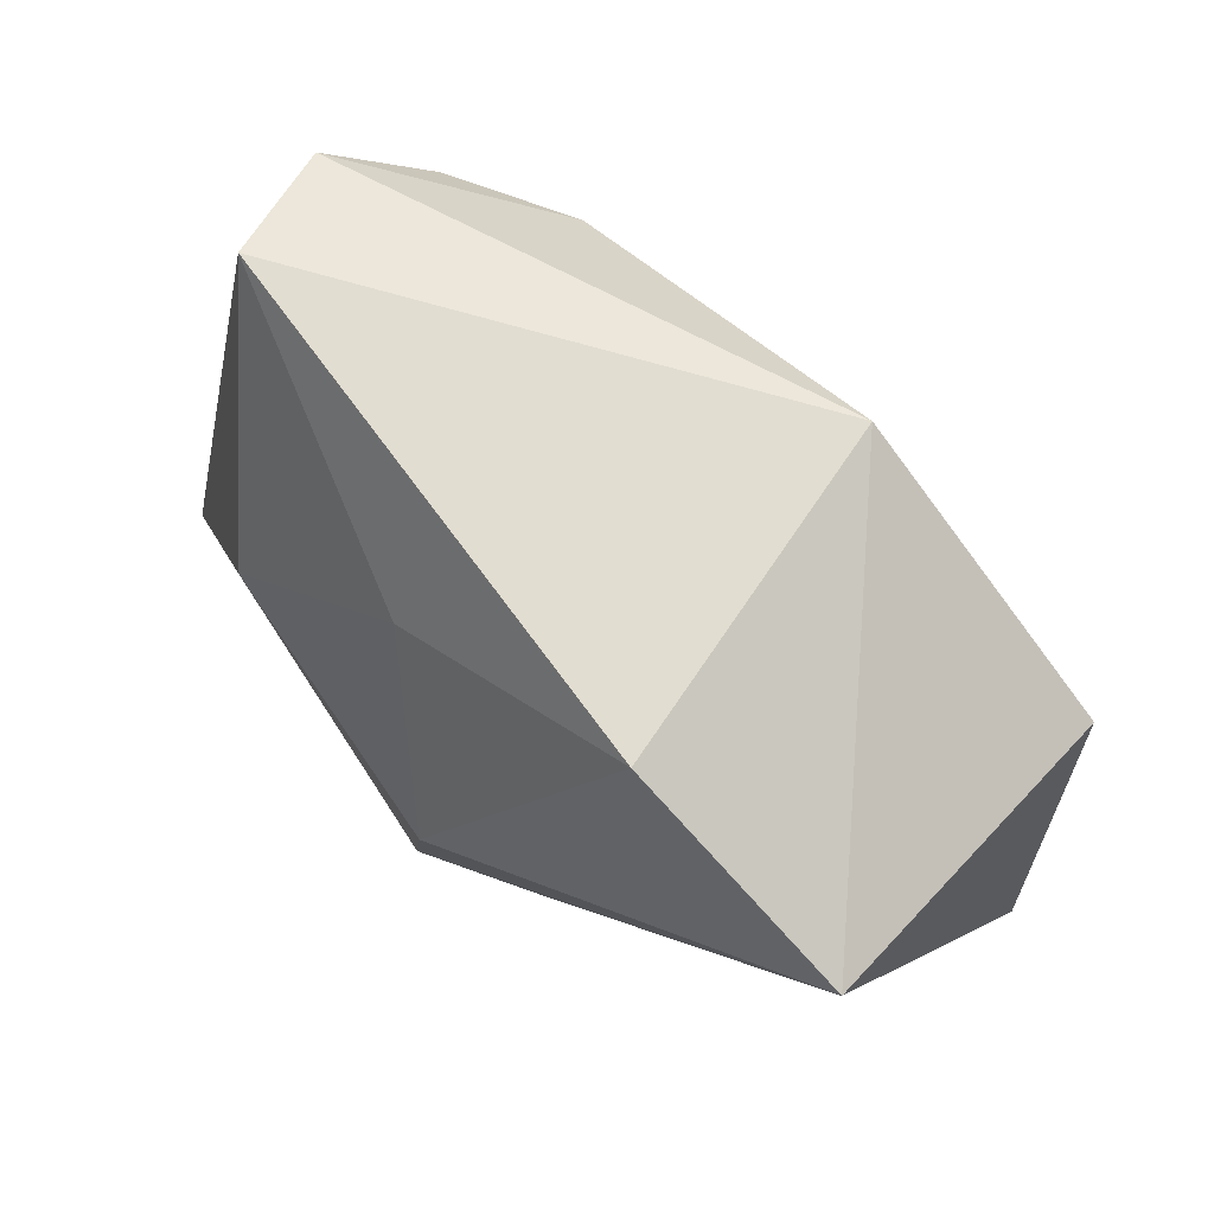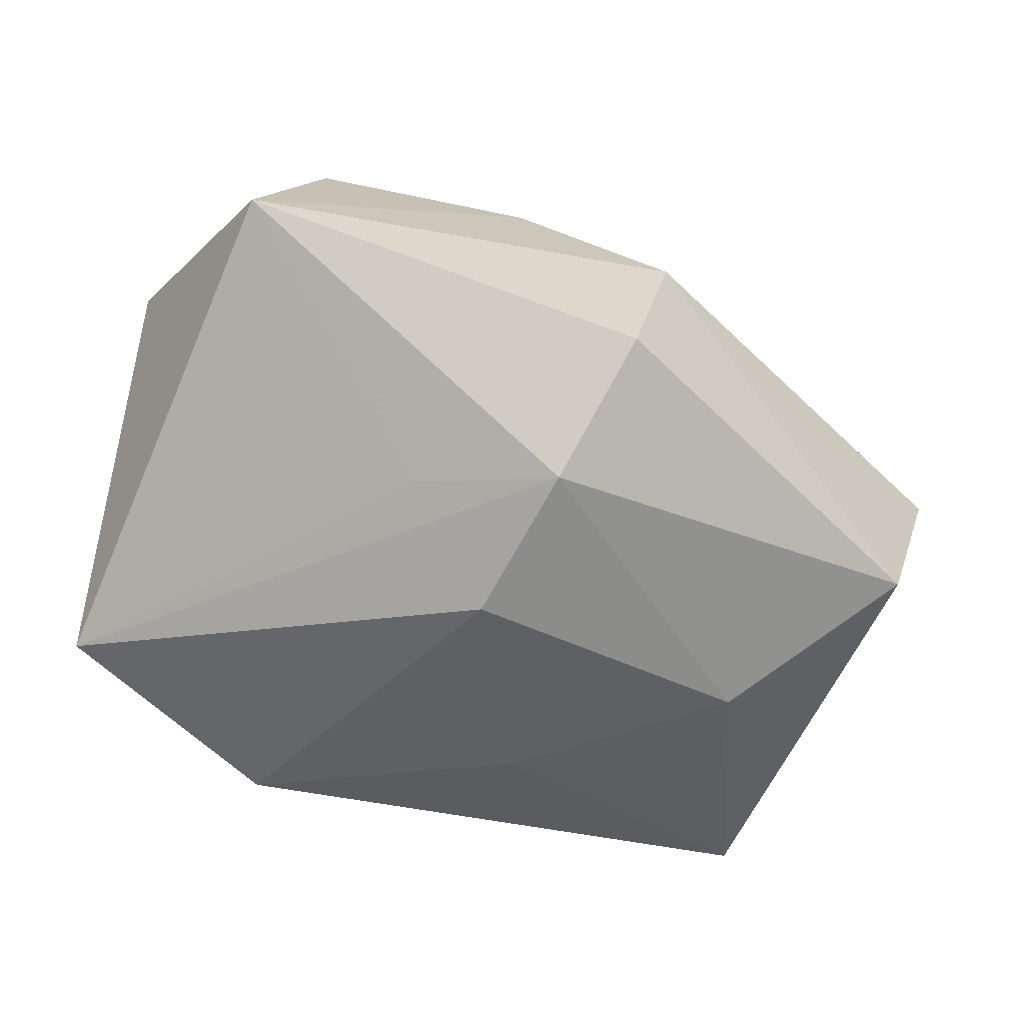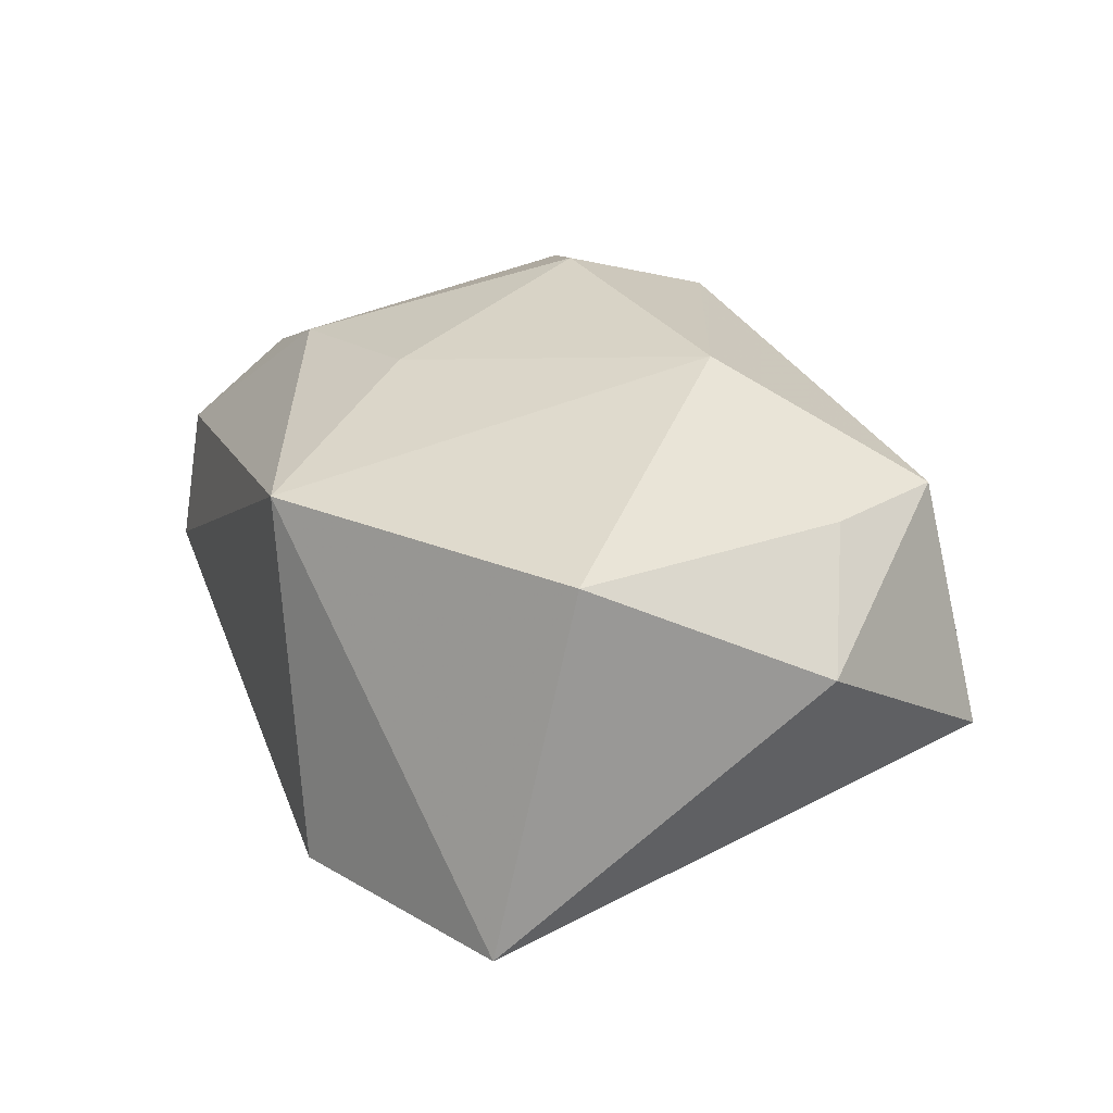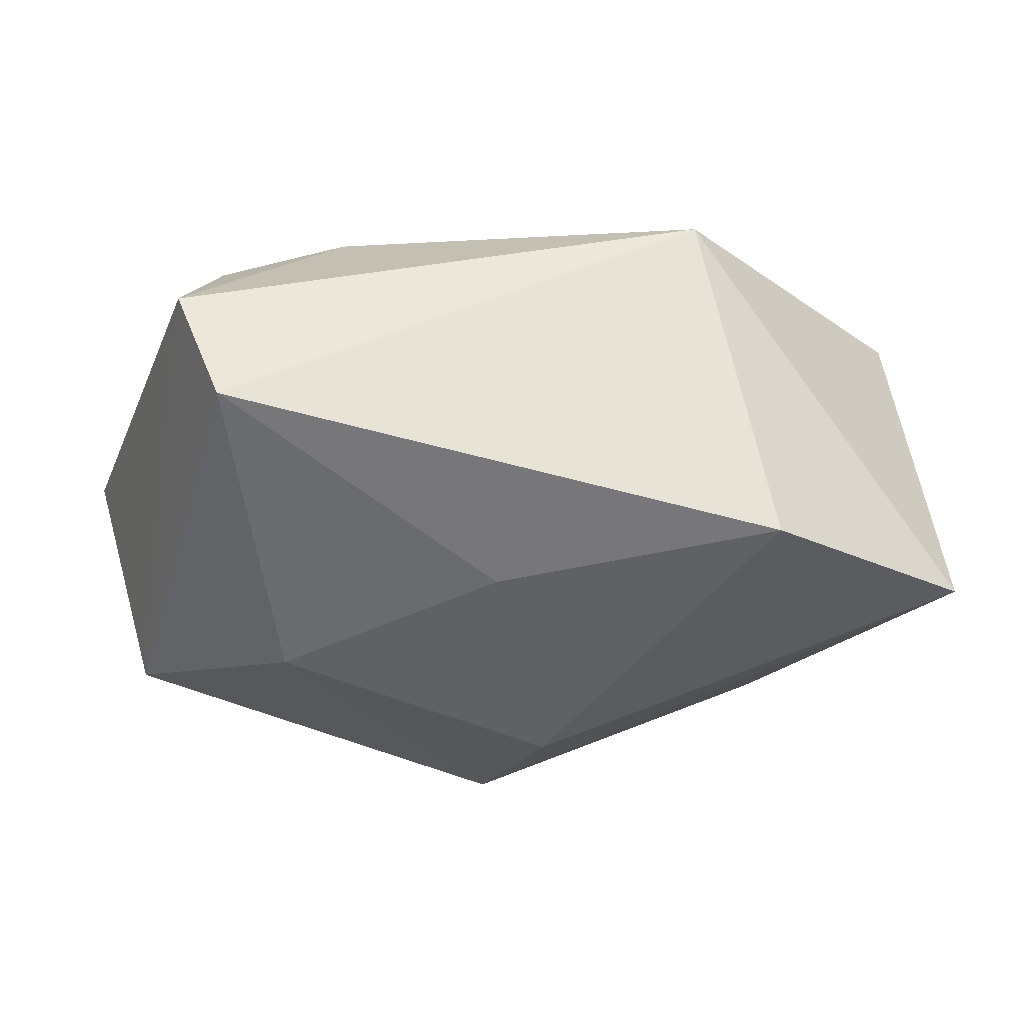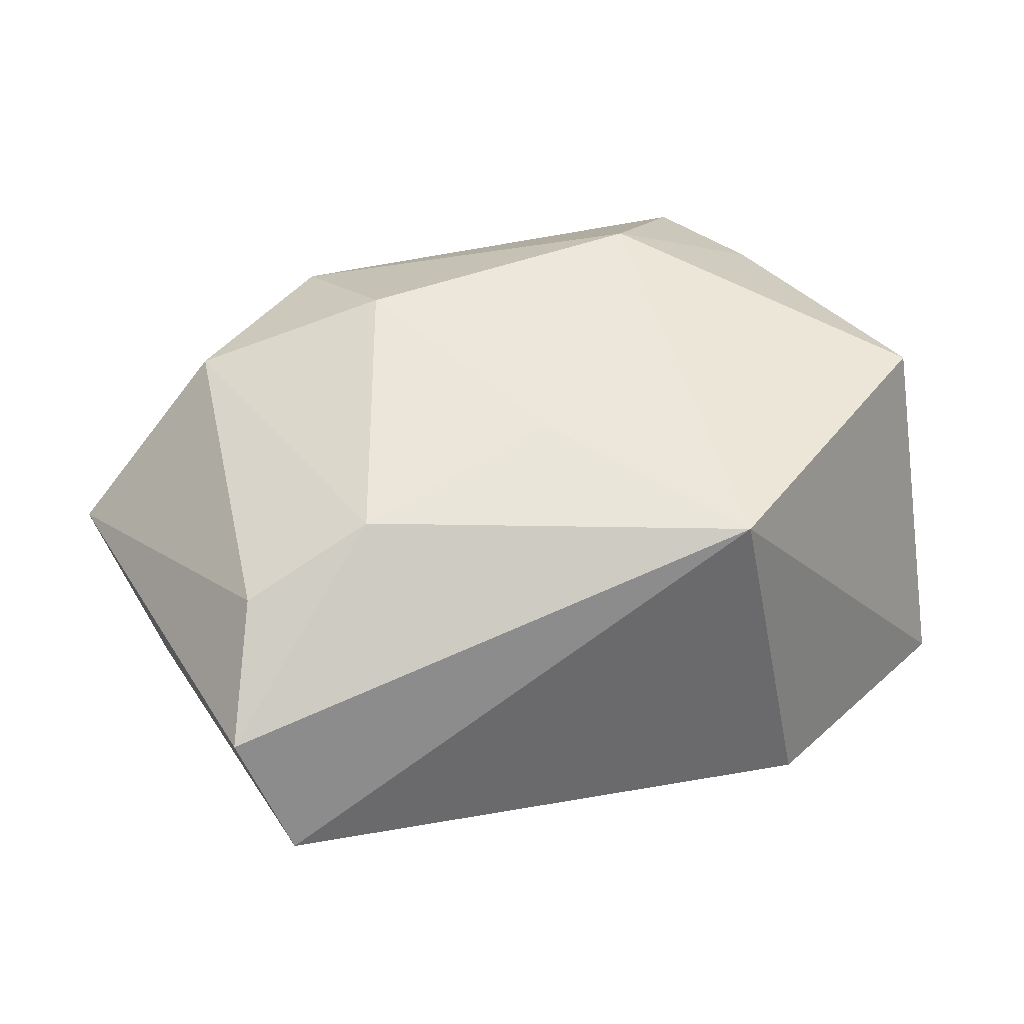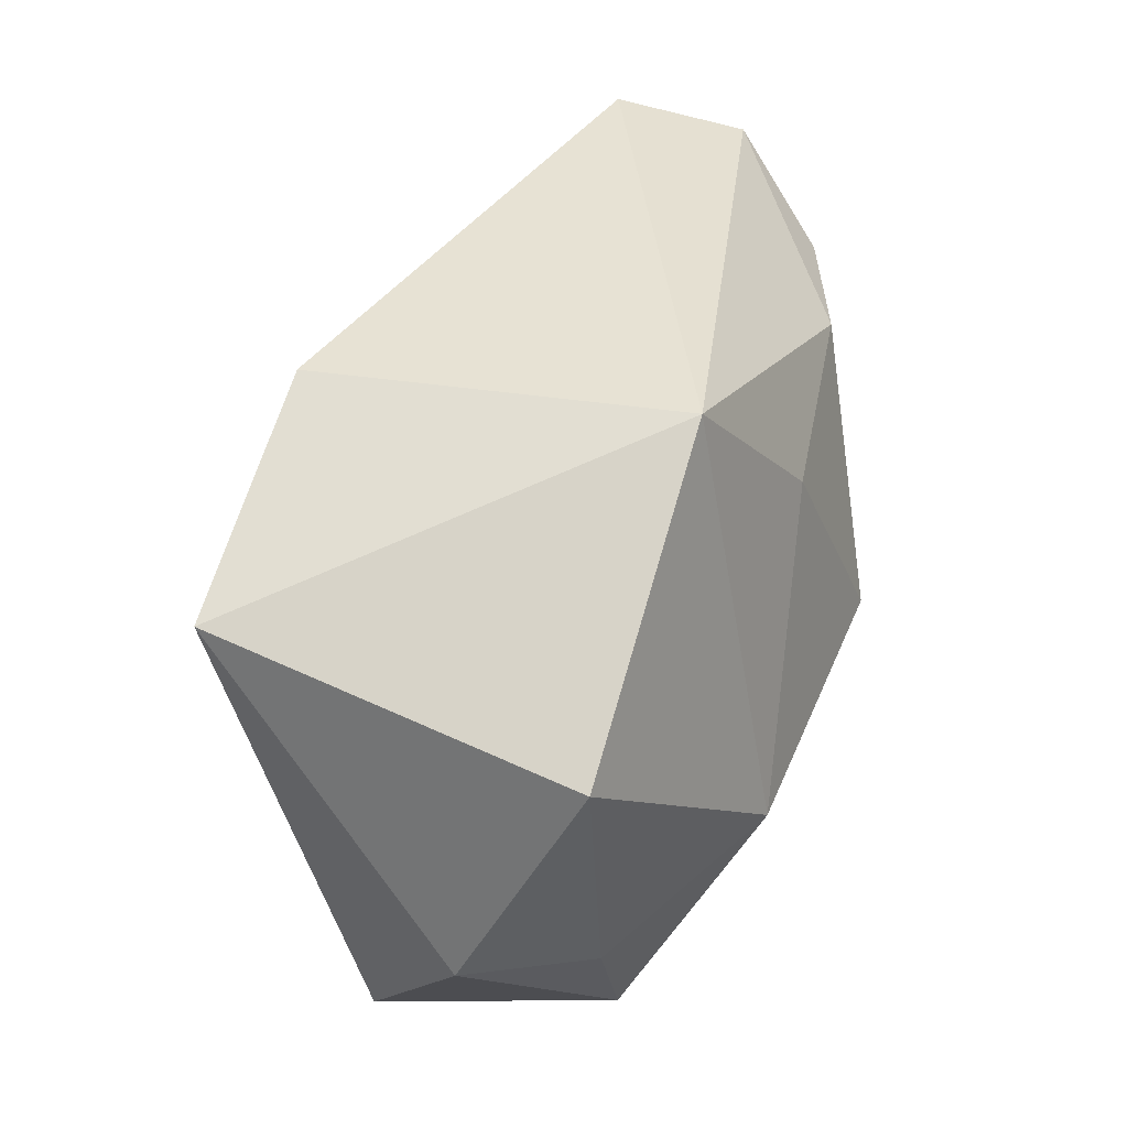
<metadata>
{"format":"obj","ext":"obj","renderer":"f3d","projection":"perspective","resolution":1024,"background":"white","views":[{"elev":68.4,"azim":-134.6,"up":"+Y"},{"elev":-63.6,"azim":-16.4,"up":"+Z"},{"elev":27.4,"azim":-109.6,"up":"+Z"},{"elev":-28.8,"azim":167.9,"up":"+Z"},{"elev":38.2,"azim":159.0,"up":"+Z"},{"elev":39.9,"azim":-67.7,"up":"+Y"}]}
</metadata>
<code>
v -0.04169 0.01195 0.01944
v 0.02755 0.003212 -0.02471
v -0.04651 -0.01156 0.008037
v 0.007378 0.02007 -0.02109
v 0.005213 -0.03361 -0.02028
v -0.03007 -0.02872 0.01814
v 0.003843 0.01514 0.02388
v 0.0008735 -0.01949 -0.02804
v -0.01266 -0.01263 -0.02347
v -0.0199 0.03284 -0.01857
v -0.01221 0.03284 0.01842
v 0.01757 -0.0243 0.02249
v 0.04196 -0.01392 -0.02
v 0.03365 -0.01262 0.02172
v -0.002748 -0.003006 -0.02957
v 0.04888 -0.01352 0.00348
v -0.03529 -0.01665 0.01828
v -0.006846 -0.03226 0.01275
v 0.0432 0.02951 0.003396
v 0.009226 -0.0352 -0.001024
v -0.03723 -0.03199 -0.005951
v -0.01616 -0.01114 0.02845
v 0.03866 0.03284 -0.00957
v 0.01486 -0.007675 0.02845
v 0.03829 0.01979 0.01373
v -0.04388 0.02115 -0.01736
v 0.02514 0.01947 0.01985
f 26 10 15
f 15 10 4
f 10 23 4
f 8 26 15
f 1 26 3
f 21 6 3
f 21 8 5
f 3 26 21
f 20 21 5
f 5 8 13
f 13 20 5
f 16 20 13
f 16 25 14
f 19 25 16
f 19 13 23
f 16 13 19
f 11 19 23
f 11 23 10
f 10 26 11
f 26 1 11
f 24 7 22
f 7 11 22
f 22 11 1
f 26 8 9
f 9 21 26
f 8 21 9
f 6 21 18
f 21 20 18
f 23 13 2
f 15 4 2
f 2 4 23
f 2 8 15
f 2 13 8
f 27 11 7
f 27 7 24
f 25 19 27
f 19 11 27
f 24 14 27
f 27 14 25
f 6 22 17
f 17 22 1
f 3 6 17
f 17 1 3
f 12 18 20
f 12 20 16
f 16 14 12
f 12 14 24
f 6 18 12
f 24 22 12
f 12 22 6

</code>
